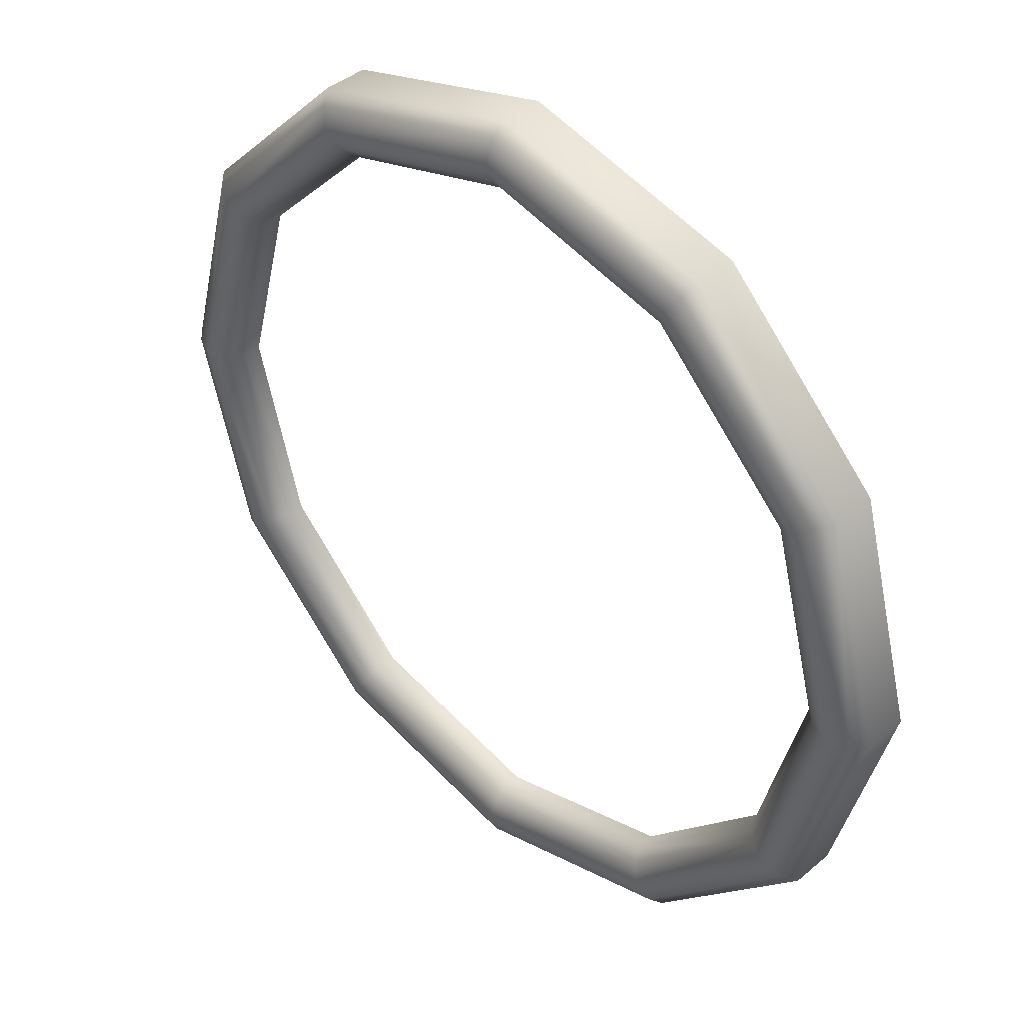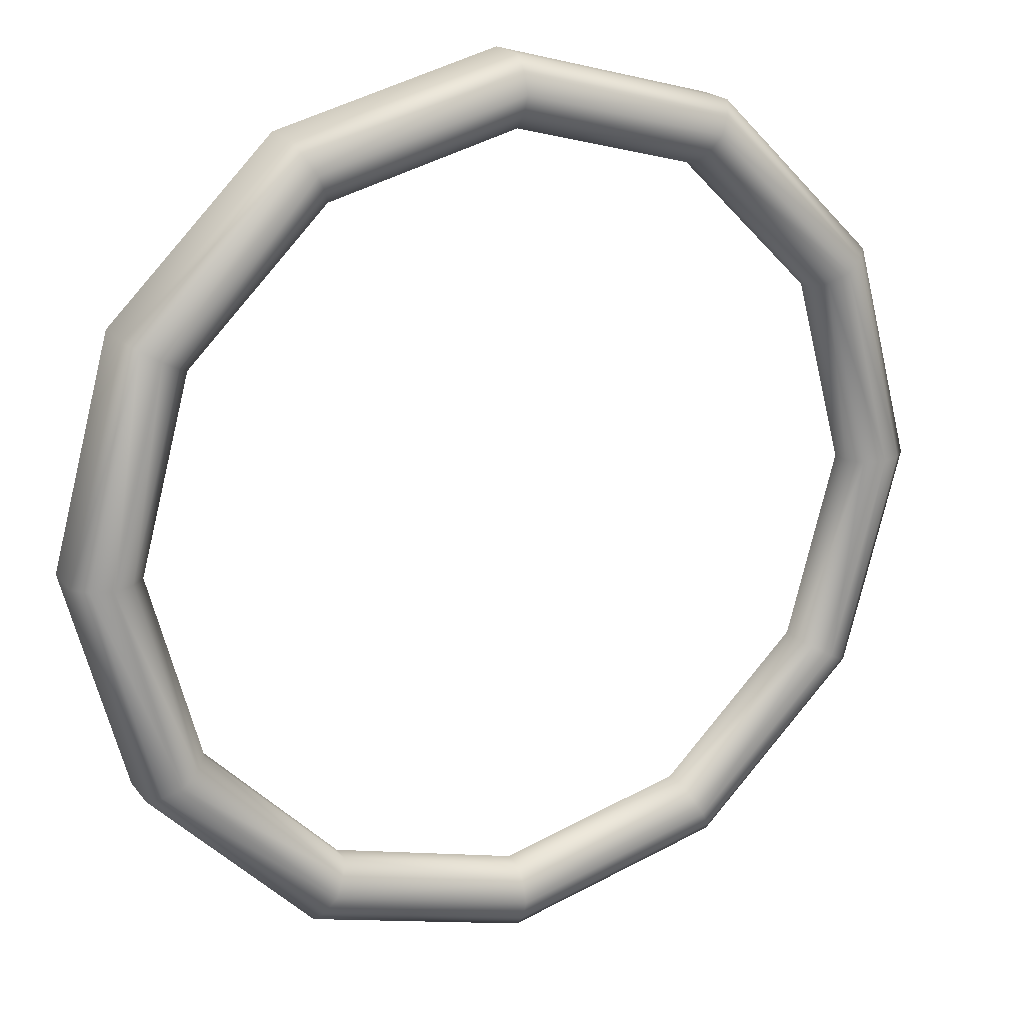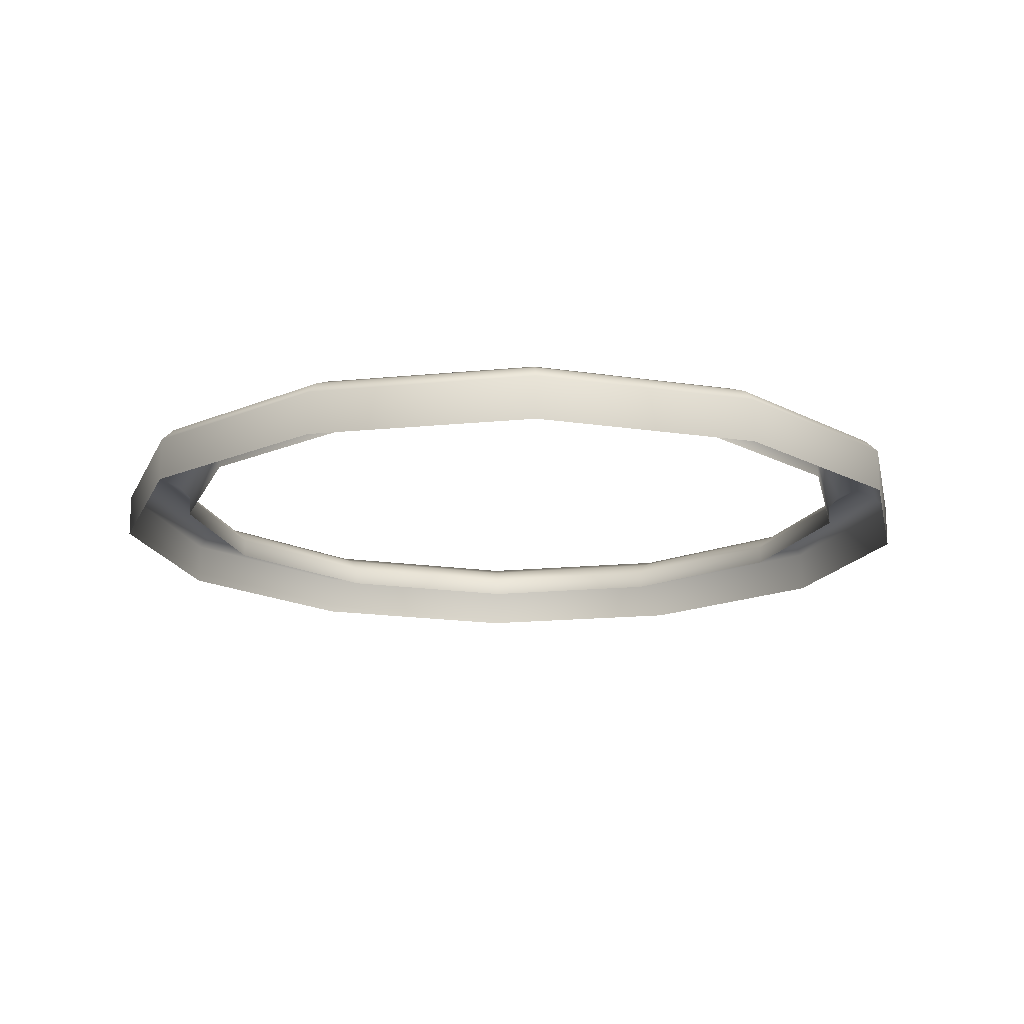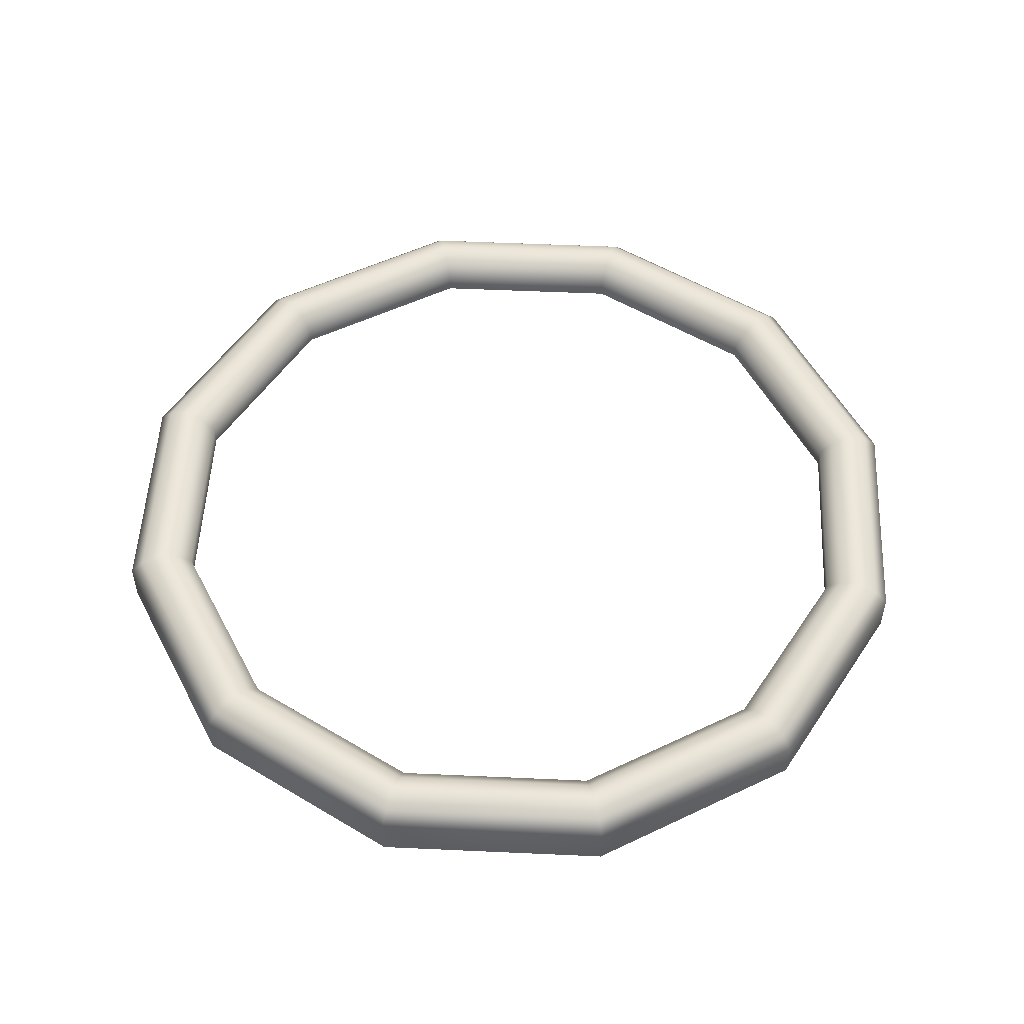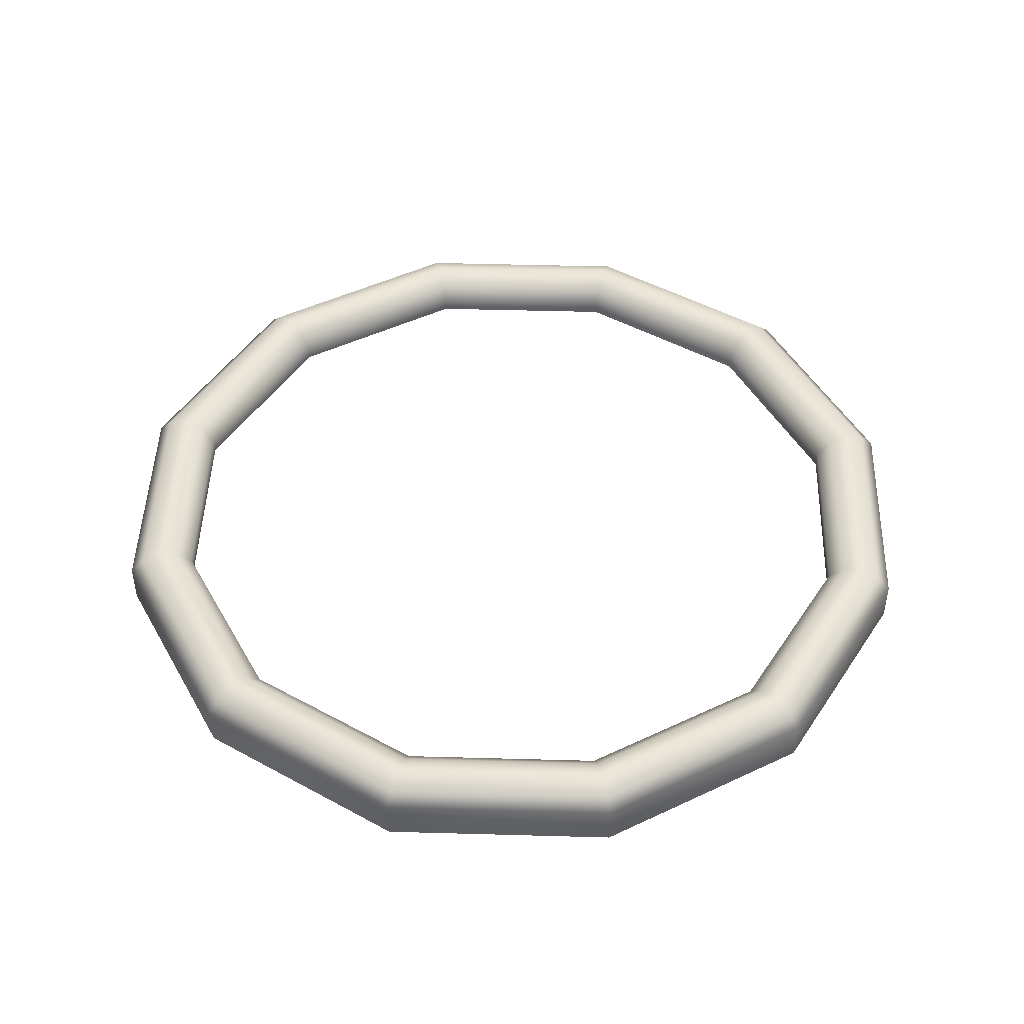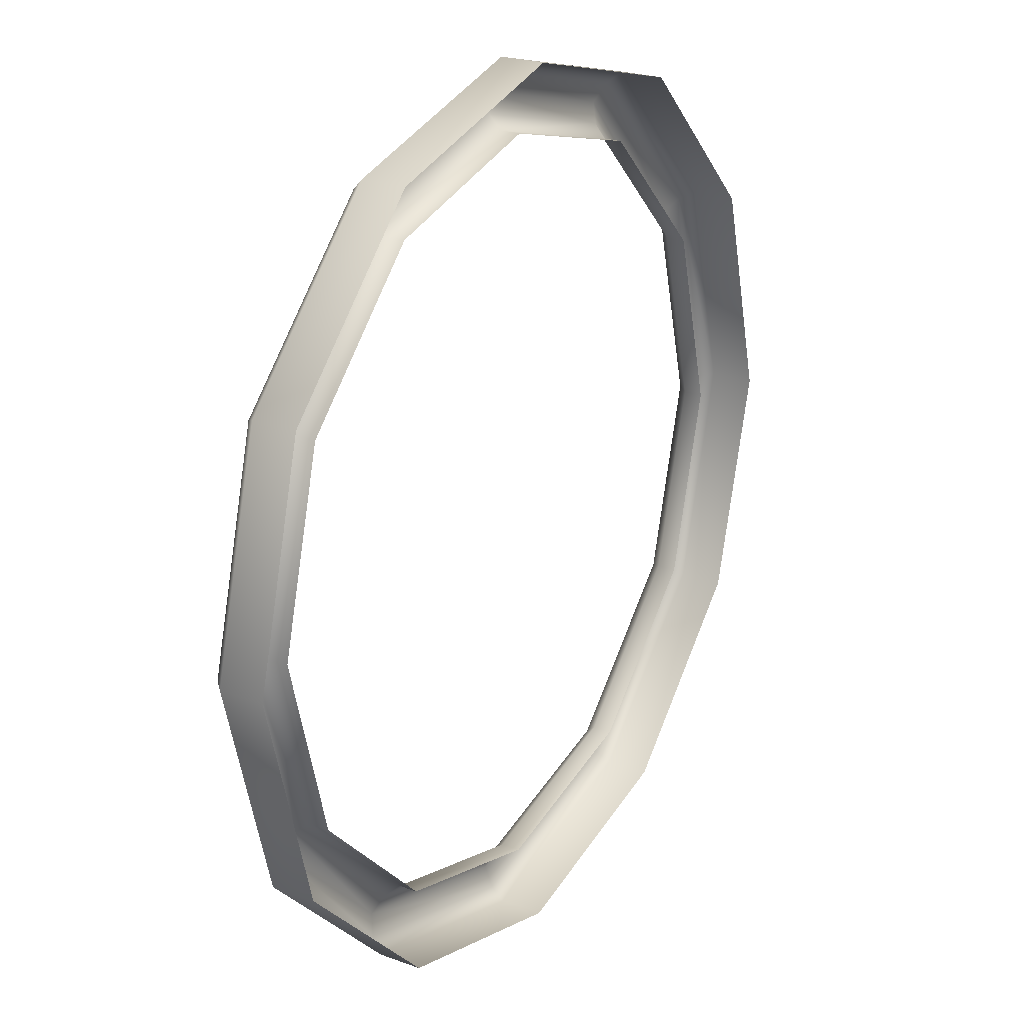
<metadata>
{"format":"obj","ext":"obj","renderer":"f3d","projection":"perspective","resolution":1024,"background":"white","views":[{"elev":40.4,"azim":-136.1,"up":"+Z"},{"elev":19.8,"azim":153.8,"up":"+Z"},{"elev":-15.9,"azim":-123.0,"up":"+Y"},{"elev":52.7,"azim":-72.2,"up":"+Y"},{"elev":47.3,"azim":46.8,"up":"+Y"},{"elev":23.6,"azim":-58.3,"up":"+Z"}]}
</metadata>
<code>
g default
v -7.057 2.46 -0.2779
v -7.26 2.46 -0.4813
v -7.538 2.46 -0.5557
v -7.816 2.46 -0.4813
v -8.019 2.46 -0.2779
v -8.094 2.46 0
v -8.019 2.46 0.2779
v -7.816 2.46 0.4813
v -7.538 2.46 0.5557
v -7.26 2.46 0.4813
v -7.057 2.46 0.2779
v -6.982 2.46 0
v -7.13 2.491 -0.2353
v -7.303 2.491 -0.4075
v -7.538 2.491 -0.4705
v -7.773 2.491 -0.4075
v -7.945 2.491 -0.2353
v -8.008 2.491 0
v -7.945 2.491 0.2353
v -7.773 2.491 0.4075
v -7.538 2.491 0.4705
v -7.303 2.491 0.4075
v -7.13 2.491 0.2353
v -7.067 2.491 0
v -7.057 2.515 -0.2779
v -7.071 2.531 -0.2694
v -7.26 2.515 -0.4813
v -7.269 2.531 -0.4666
v -7.538 2.515 -0.5557
v -7.538 2.531 -0.5388
v -7.816 2.515 -0.4813
v -7.807 2.531 -0.4666
v -8.019 2.515 -0.2779
v -8.005 2.531 -0.2694
v -8.094 2.515 0
v -8.077 2.531 0
v -8.019 2.515 0.2779
v -8.005 2.531 0.2694
v -7.816 2.515 0.4813
v -7.807 2.531 0.4666
v -7.538 2.515 0.5557
v -7.538 2.531 0.5388
v -7.26 2.515 0.4813
v -7.269 2.531 0.4666
v -7.057 2.515 0.2779
v -7.071 2.531 0.2694
v -6.982 2.515 0
v -6.999 2.531 -0
v -7.116 2.531 -0.2437
v -7.13 2.515 -0.2353
v -7.294 2.531 -0.4222
v -7.303 2.515 -0.4075
v -7.538 2.531 -0.4875
v -7.538 2.515 -0.4705
v -7.782 2.531 -0.4222
v -7.773 2.515 -0.4075
v -7.96 2.531 -0.2437
v -7.945 2.515 -0.2353
v -8.025 2.531 0
v -8.008 2.515 0
v -7.96 2.531 0.2437
v -7.945 2.515 0.2353
v -7.782 2.531 0.4222
v -7.773 2.515 0.4075
v -7.538 2.531 0.4875
v -7.538 2.515 0.4705
v -7.294 2.531 0.4222
v -7.303 2.515 0.4075
v -7.116 2.531 0.2437
v -7.13 2.515 0.2353
v -7.05 2.531 0
v -7.067 2.515 0
v -7.094 2.542 0.2566
v -7.281 2.542 0.4444
v -7.538 2.542 0.5131
v -7.795 2.542 0.4444
v -7.982 2.542 0.2566
v -8.051 2.542 0
v -7.982 2.542 -0.2566
v -7.795 2.542 -0.4444
v -7.538 2.542 -0.5131
v -7.281 2.542 -0.4444
v -7.094 2.542 -0.2566
v -7.025 2.542 -0
g pCylinder67
f 25 26 48 47
f 26 25 27 28
f 28 27 29 30
f 30 29 31 32
f 32 31 33 34
f 34 33 35 36
f 36 35 37 38
f 38 37 39 40
f 40 39 41 42
f 42 41 43 44
f 44 43 45 46
f 46 45 47 48
f 49 50 72 71
f 50 49 51 52
f 52 51 53 54
f 54 53 55 56
f 56 55 57 58
f 58 57 59 60
f 60 59 61 62
f 62 61 63 64
f 64 63 65 66
f 66 65 67 68
f 68 67 69 70
f 70 69 71 72
f 1 2 27 25
f 2 3 29 27
f 3 4 31 29
f 4 5 33 31
f 5 6 35 33
f 6 7 37 35
f 7 8 39 37
f 8 9 41 39
f 9 10 43 41
f 10 11 45 43
f 11 12 47 45
f 12 1 25 47
f 26 28 82 83
f 28 30 81 82
f 30 32 80 81
f 32 34 79 80
f 34 36 78 79
f 36 38 77 78
f 38 40 76 77
f 40 42 75 76
f 42 44 74 75
f 44 46 73 74
f 46 48 84 73
f 48 26 83 84
f 50 52 14 13
f 52 54 15 14
f 54 56 16 15
f 56 58 17 16
f 58 60 18 17
f 60 62 19 18
f 62 64 20 19
f 64 66 21 20
f 66 68 22 21
f 68 70 23 22
f 70 72 24 23
f 72 50 13 24
f 74 73 69 67
f 75 74 67 65
f 76 75 65 63
f 77 76 63 61
f 78 77 61 59
f 79 78 59 57
f 80 79 57 55
f 81 80 55 53
f 82 81 53 51
f 83 82 51 49
f 84 83 49 71
f 73 84 71 69

</code>
